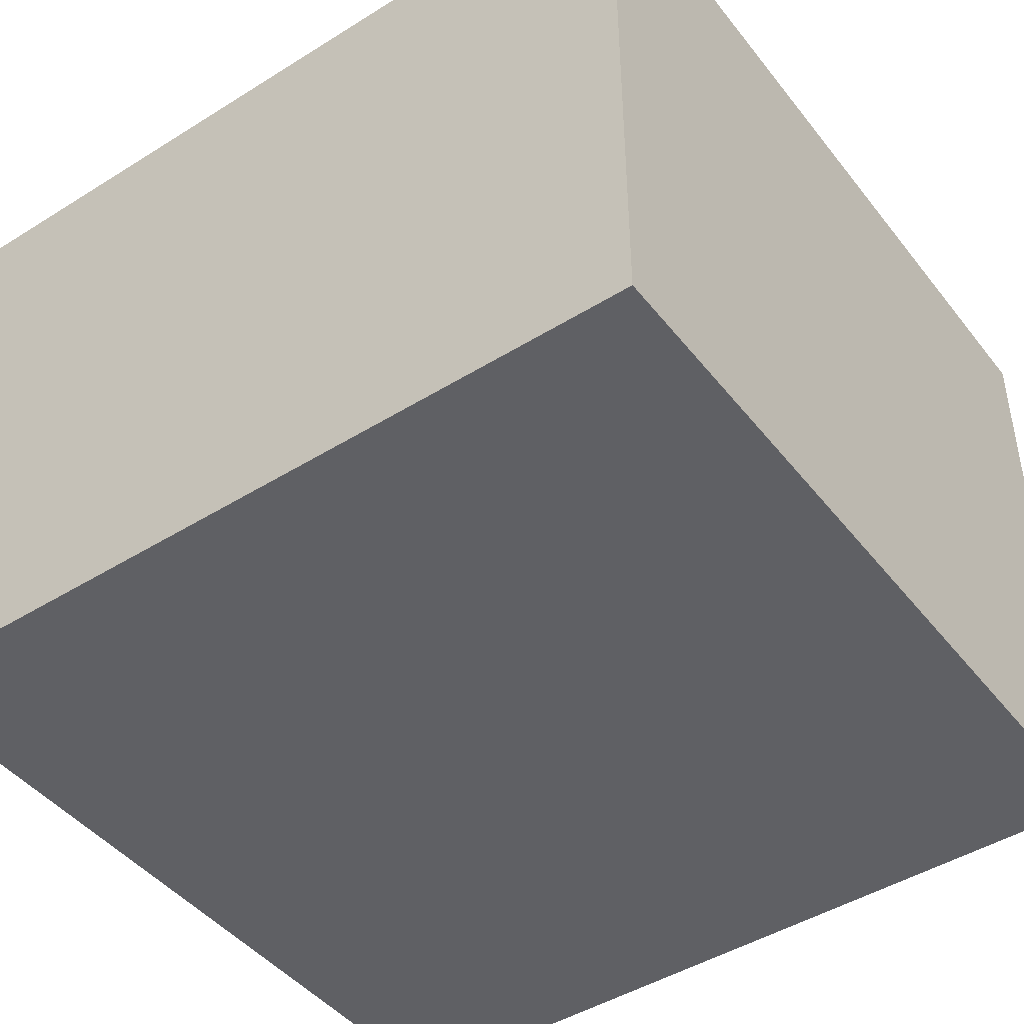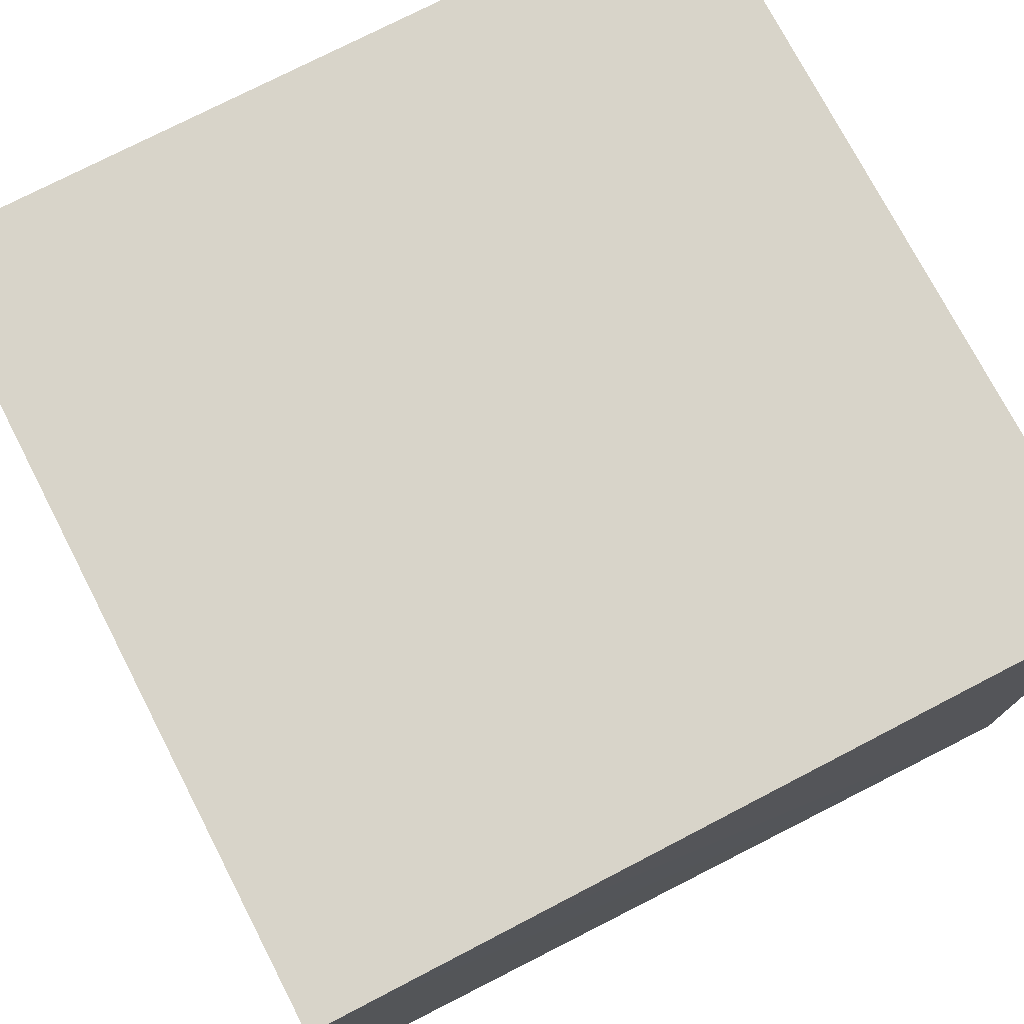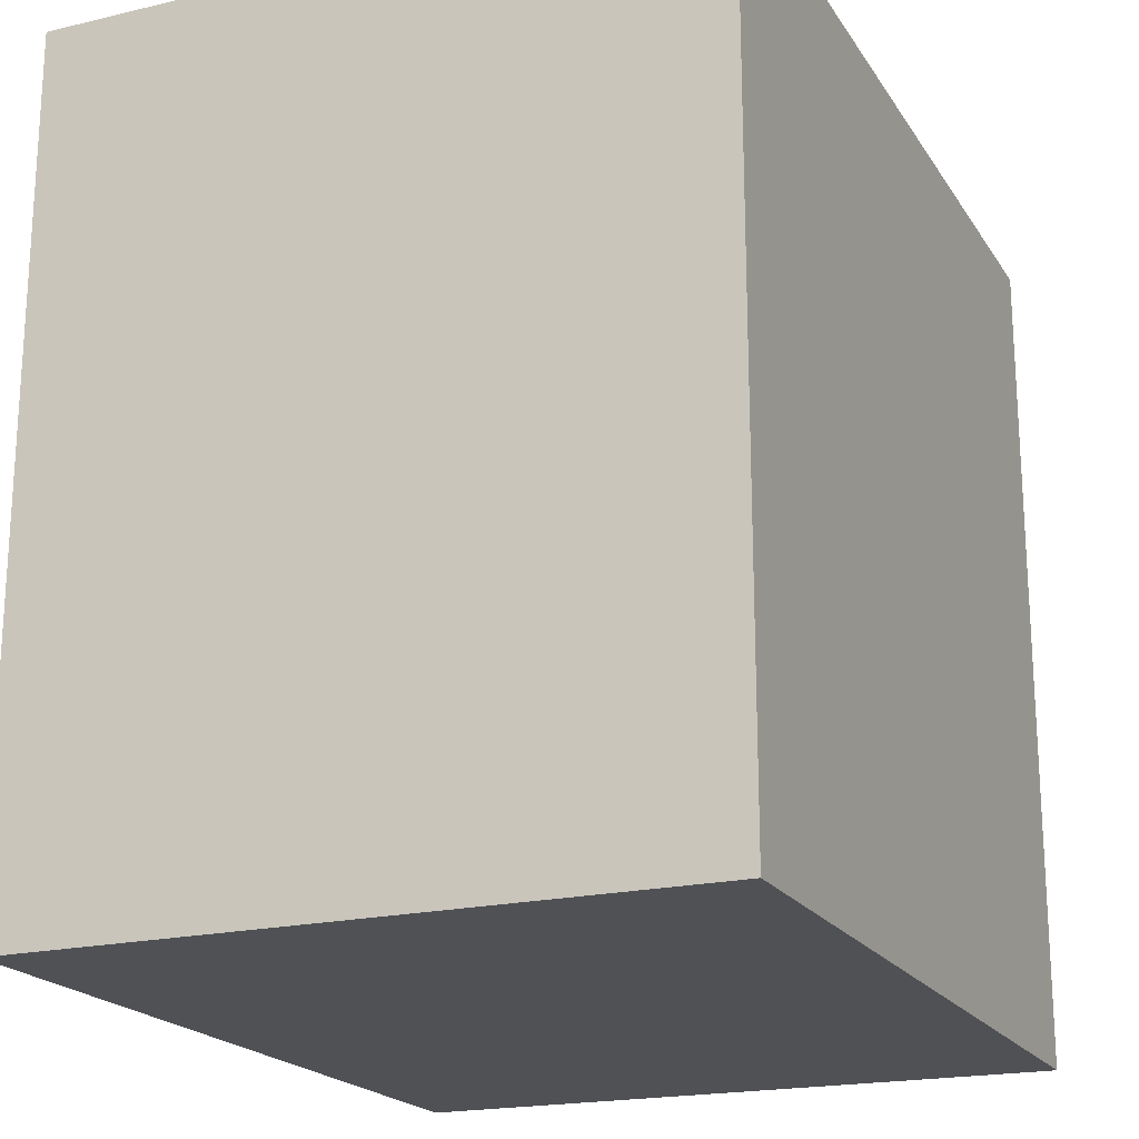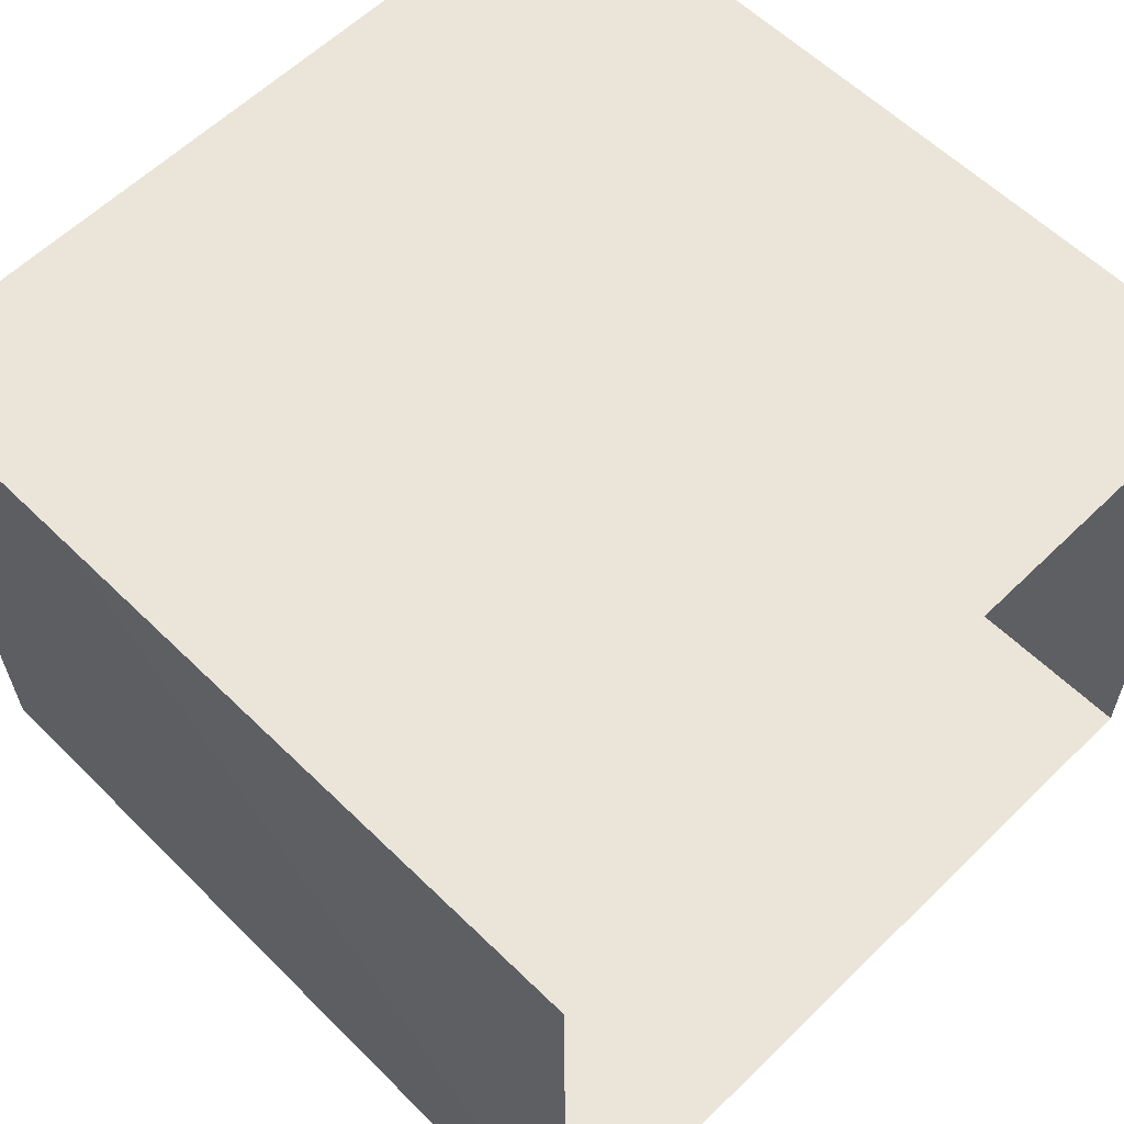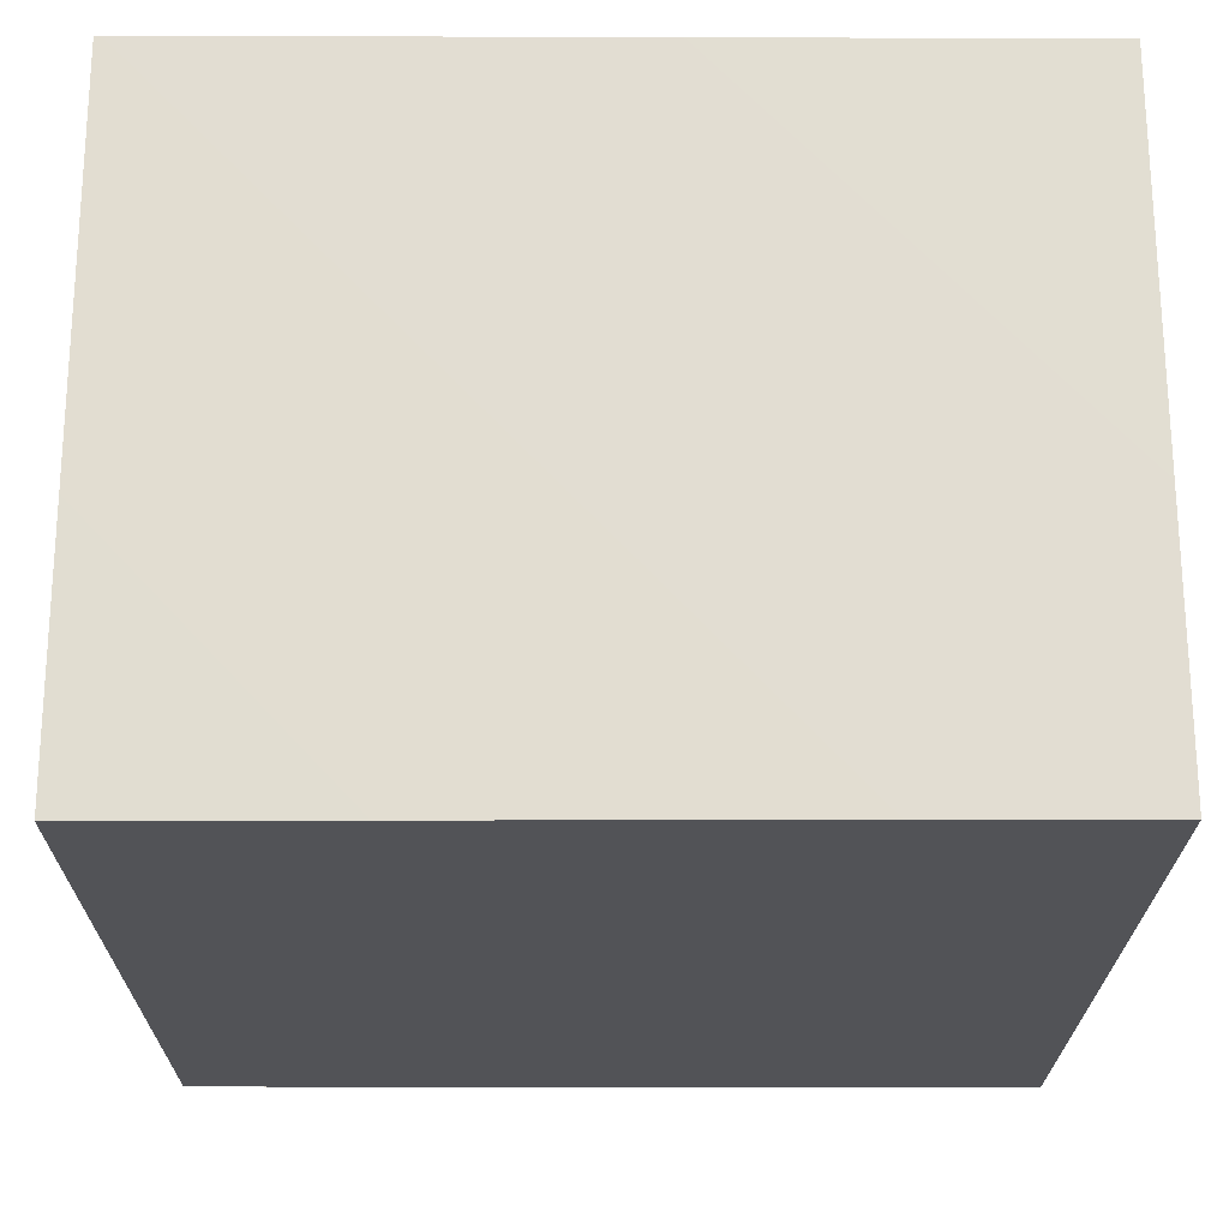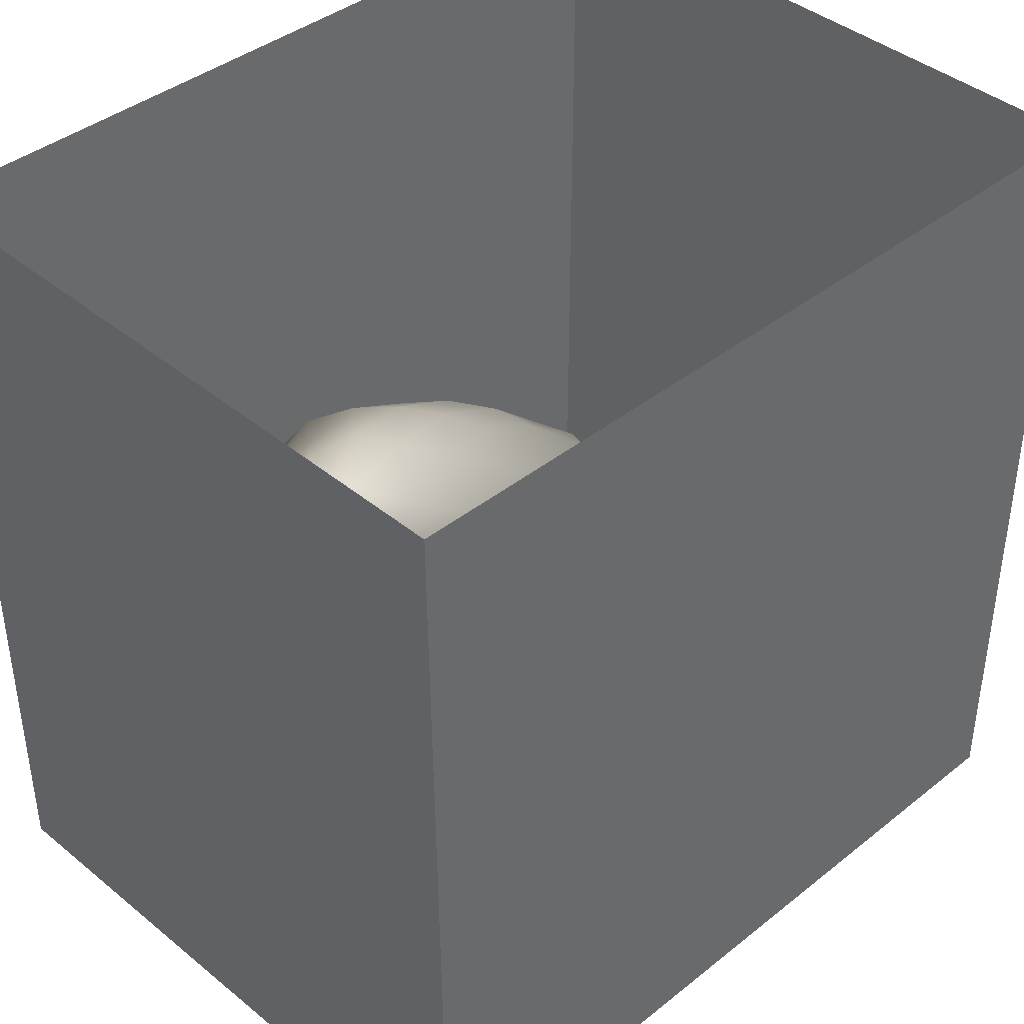
<metadata>
{"format":"obj","ext":"obj","renderer":"f3d","projection":"perspective","resolution":1024,"background":"white","views":[{"elev":-45.2,"azim":125.7,"up":"+Y"},{"elev":75.1,"azim":-117.4,"up":"+Y"},{"elev":-20.1,"azim":113.5,"up":"+Z"},{"elev":59.4,"azim":-45.0,"up":"+Y"},{"elev":-22.4,"azim":-90.3,"up":"+Y"},{"elev":40.5,"azim":-44.2,"up":"+Z"}]}
</metadata>
<code>
v 0.05372 0.3797 0.1259
v 0.1025 0.4374 0.06409
v 0.09986 0.4346 0.1604
v 0.02899 0.387 0.0469
v 0.04842 0.4455 -0.008916
v 0.1129 0.521 0.01461
v 0.01571 0.408 0.2103
v 0.1351 0.5036 0.1179
v -0.04389 0.3676 0.1129
v -0.05629 0.4107 0.0008942
v -0.08673 0.4072 0.1965
v 0.08403 0.5036 0.2277
v -0.1453 0.4105 0.0944
v -0.03847 0.4804 0.2698
v -0.002484 0.5147 -0.07426
v 0.1396 0.612 0.134
v -0.1647 0.4705 0.2189
v -0.1492 0.4719 -0.03159
v -0.1086 0.5659 0.3008
v 0.09669 0.6176 -0.03081
v 0.03447 0.5869 0.2806
v -0.1207 0.5691 -0.1108
v -0.0007774 0.6358 -0.1117
v 0.07041 0.7338 -0.05656
v 0.1248 0.7023 0.04395
v 0.08193 0.682 0.2384
v 0.1196 0.7276 0.1434
v 0.06457 0.792 0.2228
v -0.02899 0.6947 0.3122
v -0.2391 0.5582 -0.04966
v -0.2366 0.5582 0.2352
v -0.2478 0.496 0.09052
v -0.02397 0.7527 -0.1309
v 0.09744 0.8213 0.07065
v -0.3147 0.5856 0.03707
v -0.2158 0.6601 -0.1277
v -0.1008 0.6706 -0.1454
v -0.1865 0.6559 0.3112
v -0.3126 0.5852 0.1449
v 0.03731 0.8475 -0.06074
v -0.1506 0.76 -0.1641
v -0.1315 0.7608 0.3311
v 0.04648 0.933 0.0446
v -0.3808 0.6795 0.09171
v -0.3238 0.6626 -0.05298
v 0.042 0.9036 0.1797
v -0.2557 0.7584 0.3088
v -0.03192 0.8304 0.2947
v -0.309 0.6617 0.2367
v -0.06974 0.8595 -0.1434
v -0.2948 0.7855 -0.1388
v -0.01775 0.956 -0.06932
v -0.3715 0.7779 0.23
v -0.3973 0.762 -0.02815
v -0.008125 1.014 0.1409
v -0.06347 0.9649 0.2611
v -0.163 0.8716 0.325
v -0.1831 0.863 -0.1715
v -0.01086 1.025 0.02035
v -0.1325 0.9651 -0.1479
v -0.4468 0.8211 0.08956
v -0.3027 0.882 0.3012
v -0.08254 1.063 -0.06482
v -0.1996 0.9916 0.301
v -0.1076 1.083 0.2105
v -0.06751 1.111 0.06918
v -0.2686 0.932 -0.1662
v -0.196 1.067 -0.1358
v -0.2483 1.111 0.2559
v -0.3278 0.9993 0.2842
v -0.3301 1.034 -0.145
v -0.416 0.9137 0.2244
v -0.4804 0.9512 0.1062
v -0.2838 1.164 -0.1081
v -0.1506 1.164 -0.03634
v -0.1629 1.188 0.1369
v -0.4167 1.075 0.2204
v -0.4228 0.9121 -0.07706
v -0.3035 1.22 0.1839
v -0.4194 1.087 -0.09218
v -0.4834 1.022 -0.001462
v -0.4897 1.075 0.1042
v -0.247 1.257 0.02143
v -0.3922 1.229 -0.04494
v -0.4824 1.133 0.01016
v -0.4489 1.194 0.1292
v -0.3491 1.28 0.08587
v -0.01989 0.5593 0.1035
v -0.1348 0.7445 0.0848
v -0.3328 1.122 0.06923
v -0.2652 0.9585 -0.05506
v -0.3522 1.022 -0.0208
v -0.2179 1.061 0.1665
v -0.3555 0.98 0.09212
v -0.2109 1.037 0.03498
v -0.09375 0.9425 0.06992
v -0.2887 0.8589 0.07871
v -0.1824 0.9654 0.1697
v -0.2796 1.077 -0.05402
v -0.1721 0.8883 -0.04883
g leftSphere
f 75 76 66
f 77 82 73
f 46 43 55
f 72 77 73
f 43 59 55
f 77 86 82
f 53 44 49
f 8 12 3
f 3 12 7
f 2 8 3
f 74 84 83
f 74 68 71
f 79 87 86
f 2 4 5
f 38 47 49
f 76 83 79
f 50 58 60
f 46 34 43
f 30 22 18
f 75 66 63
f 20 25 16
f 6 15 20
f 52 50 60
f 2 3 1
f 36 45 51
f 66 55 59
f 16 26 21
f 16 25 27
f 50 52 40
f 13 10 9
f 24 25 20
f 44 39 49
f 14 19 17
f 24 23 33
f 31 19 38
f 22 15 18
f 43 34 40
f 31 39 32
f 16 8 6
f 21 26 29
f 57 56 64
f 47 62 53
f 3 7 1
f 29 48 42
f 30 45 36
f 76 69 65
f 28 34 46
f 17 11 14
f 46 56 48
f 84 80 85
f 43 52 59
f 77 69 79
f 56 55 65
f 67 51 78
f 75 83 76
f 17 32 13
f 48 28 46
f 6 8 2
f 79 69 76
f 44 45 35
f 5 6 2
f 16 12 8
f 58 41 51
f 21 12 16
f 48 56 57
f 58 51 67
f 23 15 22
f 27 34 28
f 73 81 78
f 14 12 21
f 10 15 5
f 80 84 74
f 29 19 21
f 70 77 72
f 24 34 25
f 28 26 27
f 49 39 31
f 40 33 50
f 83 84 87
f 5 15 6
f 17 19 31
f 38 29 42
f 49 47 53
f 68 67 71
f 9 11 13
f 42 47 38
f 65 66 76
f 1 4 2
f 85 81 82
f 68 60 67
f 16 6 20
f 79 86 77
f 13 11 17
f 86 85 82
f 39 44 35
f 64 56 65
f 78 61 73
f 79 83 87
f 54 61 78
f 87 84 86
f 73 61 72
f 84 85 86
f 48 57 42
f 59 63 66
f 25 34 27
f 14 11 7
f 28 48 29
f 29 26 28
f 51 54 78
f 70 62 64
f 20 23 24
f 54 45 44
f 32 30 18
f 74 75 68
f 71 80 74
f 65 55 66
f 74 83 75
f 56 46 55
f 53 72 61
f 71 78 80
f 62 47 57
f 71 67 78
f 58 67 60
f 80 81 85
f 13 18 10
f 59 52 63
f 21 19 14
f 44 53 61
f 9 4 1
f 77 70 69
f 37 23 22
f 1 7 9
f 5 4 10
f 62 57 64
f 80 78 81
f 33 23 37
f 40 34 24
f 32 18 13
f 50 41 58
f 75 63 68
f 37 41 33
f 10 4 9
f 7 11 9
f 63 52 60
f 57 47 42
f 49 31 38
f 35 32 39
f 31 32 17
f 73 82 81
f 30 32 35
f 20 15 23
f 27 26 16
f 35 45 30
f 36 37 22
f 7 12 14
f 36 41 37
f 18 15 10
f 70 64 69
f 33 41 50
f 54 44 61
f 24 33 40
f 51 45 54
f 40 52 43
f 38 19 29
f 51 41 36
f 72 62 70
f 22 30 36
f 53 62 72
f 69 64 65
f 63 60 68
v -0.5875 0.25 0
v -0.3375 0.25 0
v -0.3639 0.3618 0
v -0.3563 0.2986 0.08187
v -0.3653 0.3047 -0.1006
v -0.4035 0.3998 -0.07876
v -0.4327 0.4461 0.009191
v -0.3639 0.1884 0.09343
v -0.4106 0.388 0.1104
v -0.3675 0.1916 -0.1033
v -0.3585 0.1498 -8.755e-05
v -0.4211 0.2517 -0.1866
v -0.4442 0.3644 -0.1699
v -0.4851 0.4553 -0.09934
v -0.4094 0.2741 0.1738
v -0.5273 0.4926 -0.006295
v -0.4427 0.1371 -0.1697
v -0.436 0.1464 0.1697
v -0.5119 0.4644 0.104
v -0.4147 0.08009 0.06147
v -0.5002 0.3742 0.1986
v -0.4134 0.0815 -0.06174
v -0.5965 0.4833 -0.08926
v -0.5029 0.1961 -0.229
v -0.5492 0.415 -0.1838
v -0.5182 0.3029 -0.2343
v -0.5068 0.2362 0.2362
v -0.5332 0.122 0.2078
v -0.5008 0.04827 -0.1195
v -0.6272 0.4944 0.03432
v -0.5147 0.0433 0.1203
v -0.5564 0.1021 -0.1991
v -0.6521 0.4311 -0.1598
v -0.502 0.01518 -0.007365
v -0.6067 0.3224 0.2385
v -0.7093 0.4586 -0.06459
v -0.6208 0.4404 0.1585
v -0.6098 0.2073 -0.2453
v -0.6151 0.1857 0.24
v -0.6041 0.02082 -0.0985
v -0.738 0.44 0.06104
v -0.6256 0.06837 0.1675
v -0.6395 0.3351 -0.2293
v -0.7003 0.2569 0.223
v -0.7983 0.3769 -0.04453
v -0.7289 0.364 0.1717
v -0.6823 0.1056 -0.1807
v -0.6181 0.005694 0.04337
v -0.7402 0.3706 -0.157
v -0.7259 0.2395 -0.2079
v -0.7161 0.1473 0.1882
v -0.8113 0.3382 0.06798
v -0.7263 0.04958 -0.05535
v -0.7281 0.0603 0.08217
v -0.7816 0.2498 0.1576
v -0.7904 0.1614 -0.1161
v -0.8002 0.2782 -0.1284
v -0.789 0.147 0.1063
v -0.835 0.2508 -0.03502
v -0.806 0.1284 0.0009649
v -0.8277 0.222 0.06329
g rightSphere
f 160 161 159
f 159 161 152
f 156 160 159
f 134 120 131
f 153 156 147
f 155 158 151
f 139 128 127
f 116 123 130
f 112 117 124
f 150 149 143
f 126 112 124
f 139 127 135
f 152 155 146
f 120 111 108
f 110 105 102
f 132 117 129
f 138 126 124
f 106 105 113
f 127 128 118
f 137 130 141
f 121 115 109
f 141 152 146
f 131 120 118
f 128 139 142
f 149 145 136
f 122 117 110
f 123 116 114
f 153 147 140
f 129 134 140
f 132 129 140
f 108 115 118
f 148 153 140
f 115 127 118
f 103 106 107
f 160 156 153
f 126 125 113
f 121 109 119
f 136 145 141
f 111 122 110
f 117 112 110
f 134 122 120
f 131 128 142
f 148 131 142
f 128 131 118
f 156 159 157
f 150 138 147
f 133 149 136
f 158 154 151
f 106 114 107
f 148 134 131
f 123 114 125
f 154 142 151
f 160 154 158
f 121 127 115
f 108 111 102
f 109 103 107
f 127 121 135
f 142 139 151
f 104 115 108
f 161 160 158
f 154 148 142
f 138 143 126
f 145 149 157
f 105 112 113
f 156 150 147
f 112 105 110
f 135 137 146
f 123 136 130
f 145 159 152
f 144 139 135
f 149 150 157
f 114 116 107
f 144 155 151
f 123 133 136
f 116 119 107
f 161 155 152
f 149 133 143
f 109 104 103
f 138 150 143
f 133 123 125
f 148 154 153
f 134 148 140
f 132 138 124
f 104 108 102
f 122 134 129
f 137 119 130
f 111 110 102
f 125 114 113
f 144 135 146
f 139 144 151
f 138 132 147
f 103 104 102
f 130 136 141
f 141 145 152
f 137 121 119
f 154 160 153
f 122 111 120
f 112 126 113
f 150 156 157
f 117 122 129
f 115 104 109
f 119 109 107
f 105 106 103
f 119 116 130
f 147 132 140
f 121 137 135
f 105 103 102
f 143 133 125
f 159 145 157
f 114 106 113
f 120 108 118
f 137 141 146
f 155 144 146
f 126 143 125
f 155 161 158
f 117 132 124
v   1 0 -1.04
v  -0.99 0 -1.04
v  -1.01 0  0.99
v   1 0  0.99
g floor
f 162 163 164
f 164 165 162
v   1 1.59 -1.04
v   1 1.59  0.99
v  -1.02 1.59  0.99
v  -1.02 1.59 -1.04
g ceiling
f 166 167 168
f 168 169 166
v   1 1.59 -1.04
v  -1.02 1.59 -1.04
v  -0.99 0 -1.04
v   1 0 -1.04
g backWall
f 170 171 172
f 172 173 170
v  1 1.59 0.99
v  1 1.59 -1.04
v  1 0 -1.04
v  1 0 0.99
g rightWall
f 174 175 176
f 176 177 174
v  -1.02 1.59 -1.04
v  -1.02 1.59 0.99
v  -1.01 0 0.99
v  -0.99 0 -1.04
g leftWall
f 178 179 180
f 180 181 178
v  0.23 1.58 -0.22
v  0.23 1.58 0.16
v  -0.24 1.58 0.16
v  -0.24 1.58 -0.22
g light
f 182 183 184
f 184 185 182

</code>
